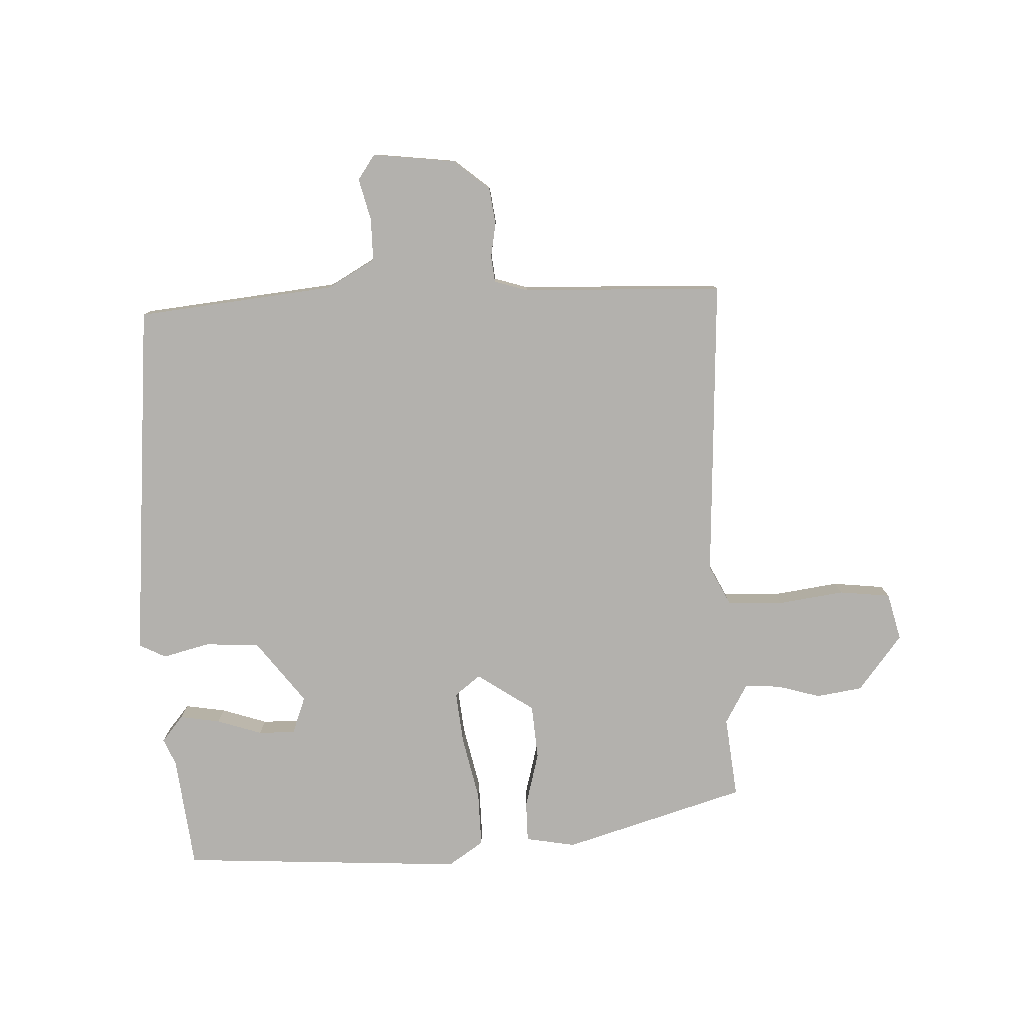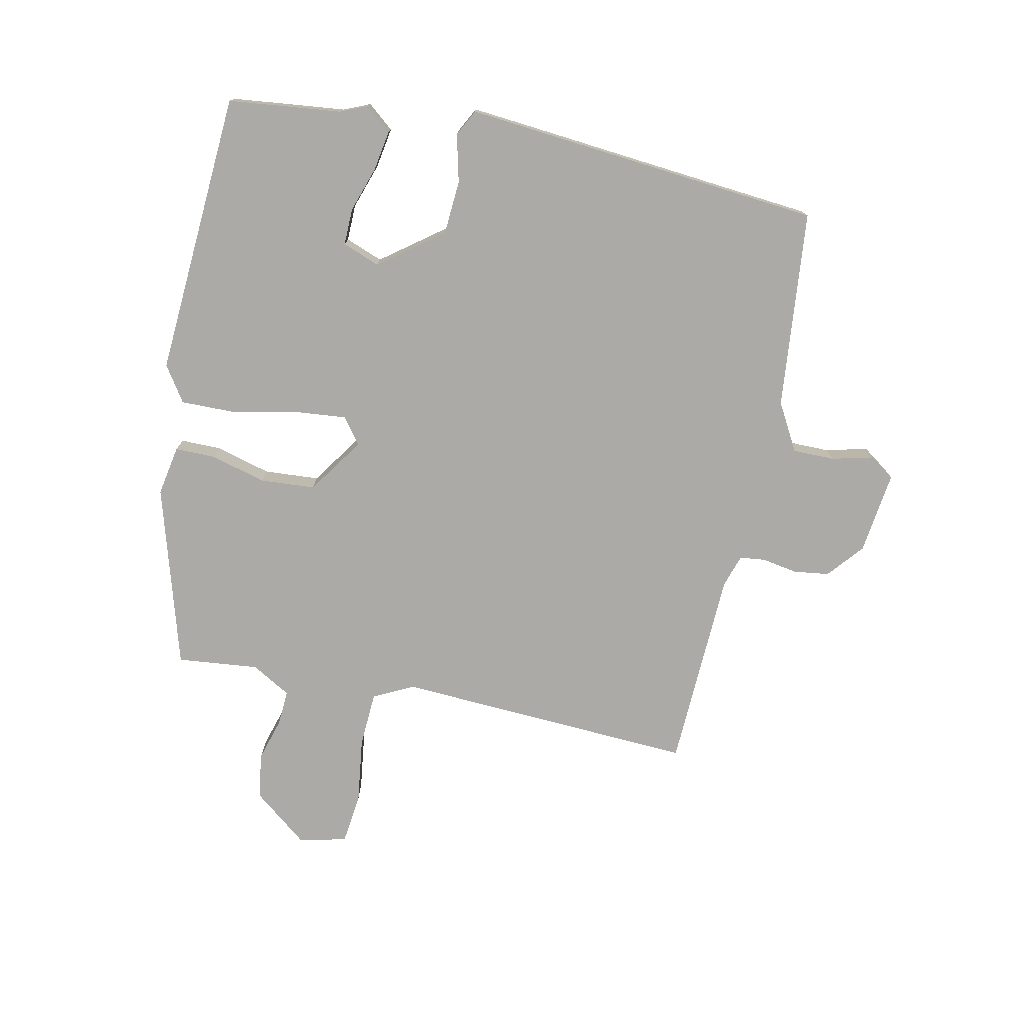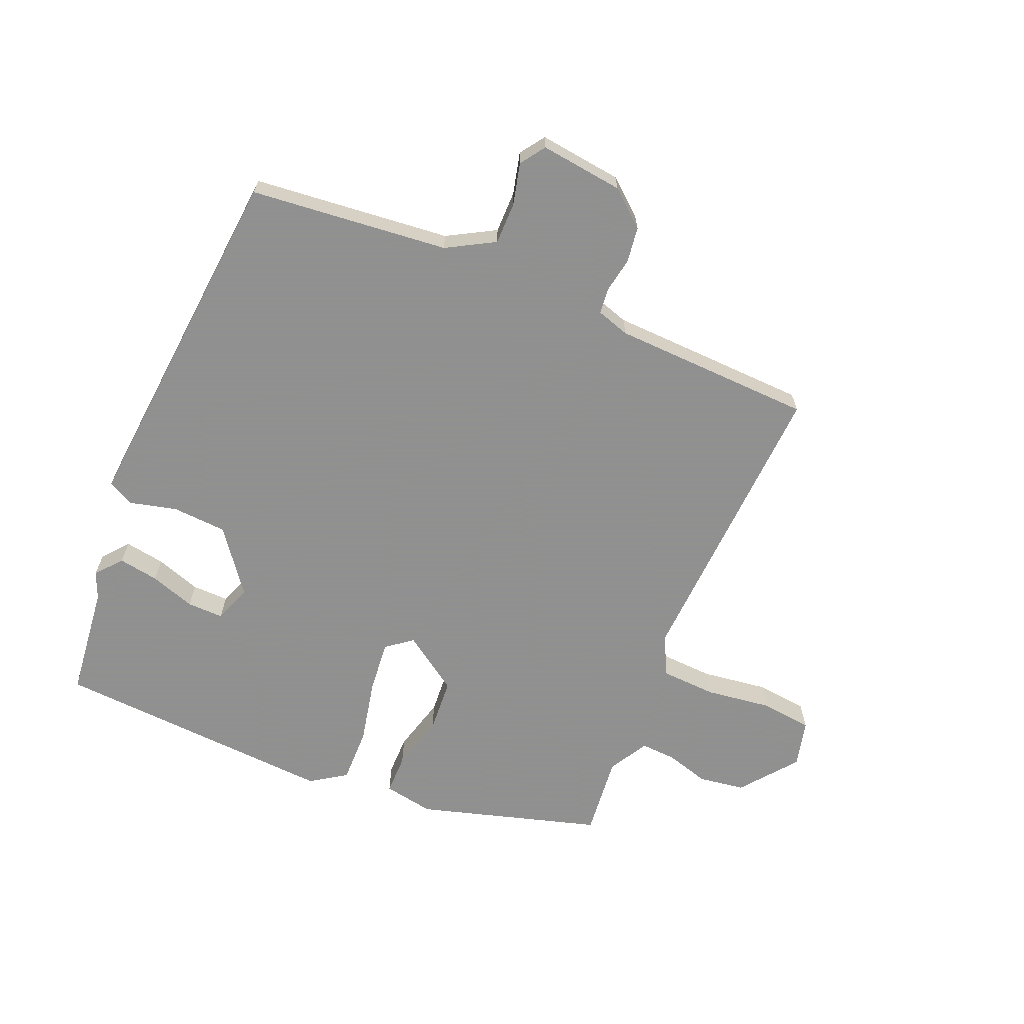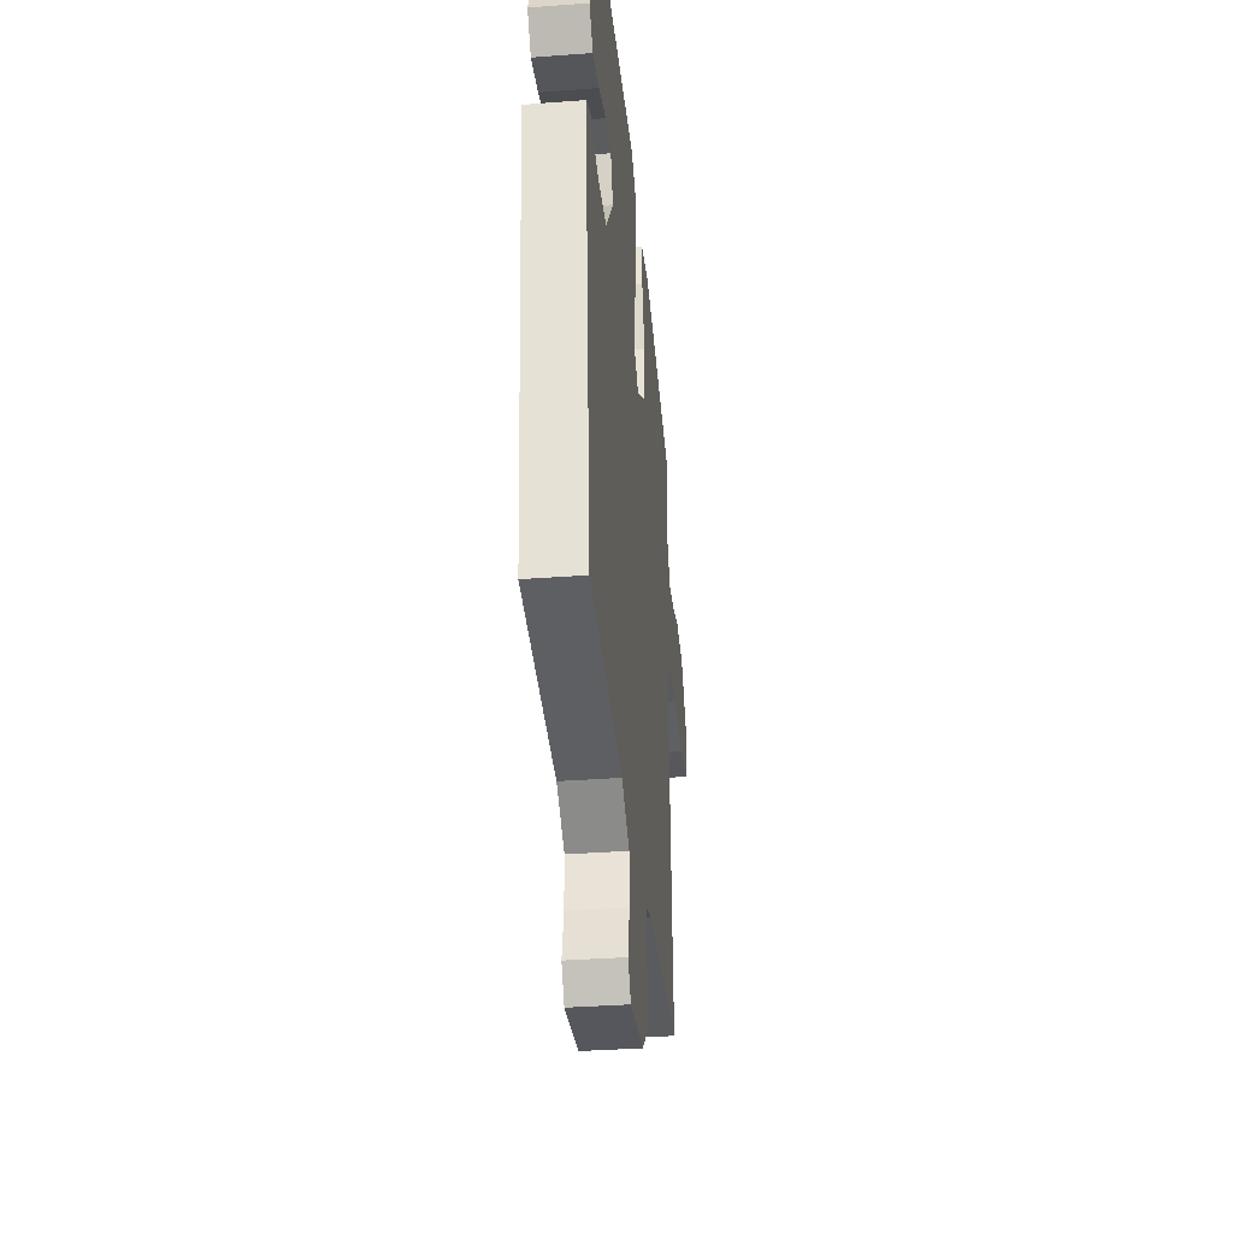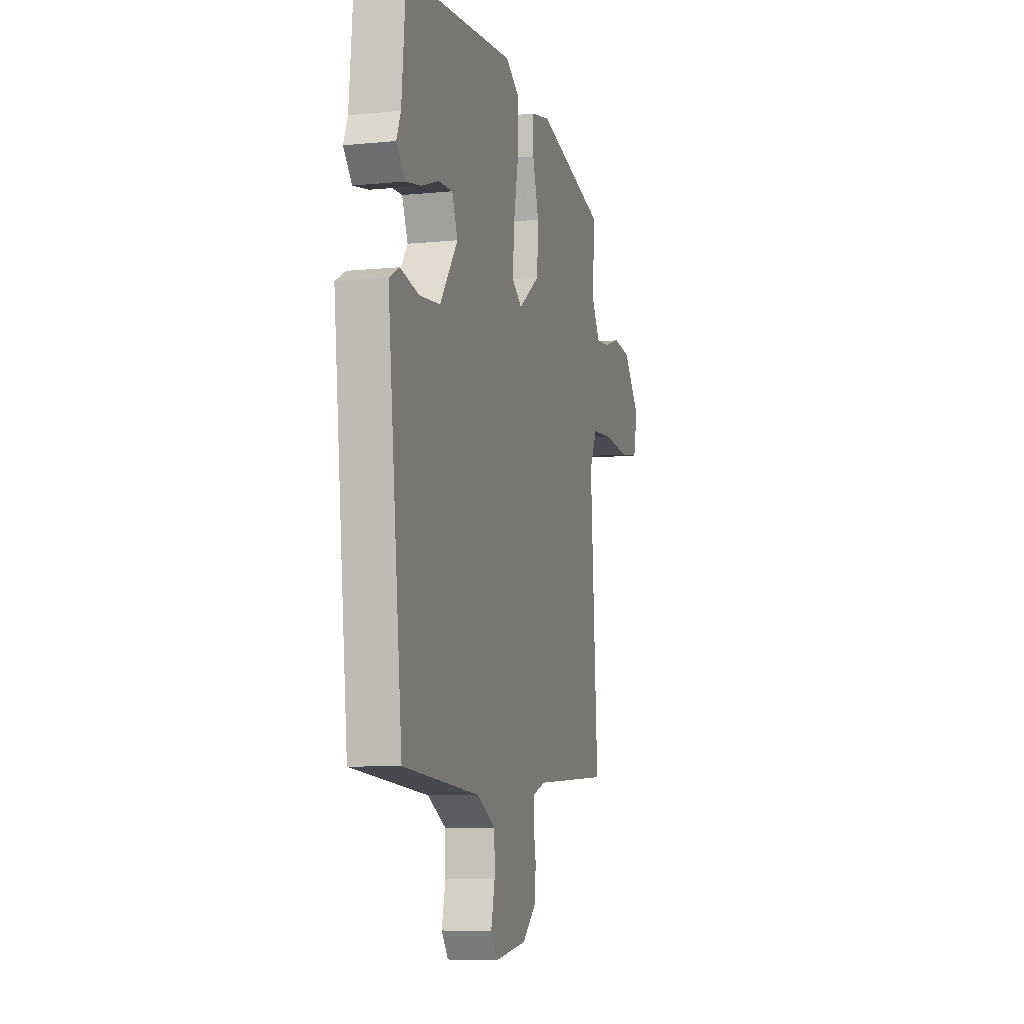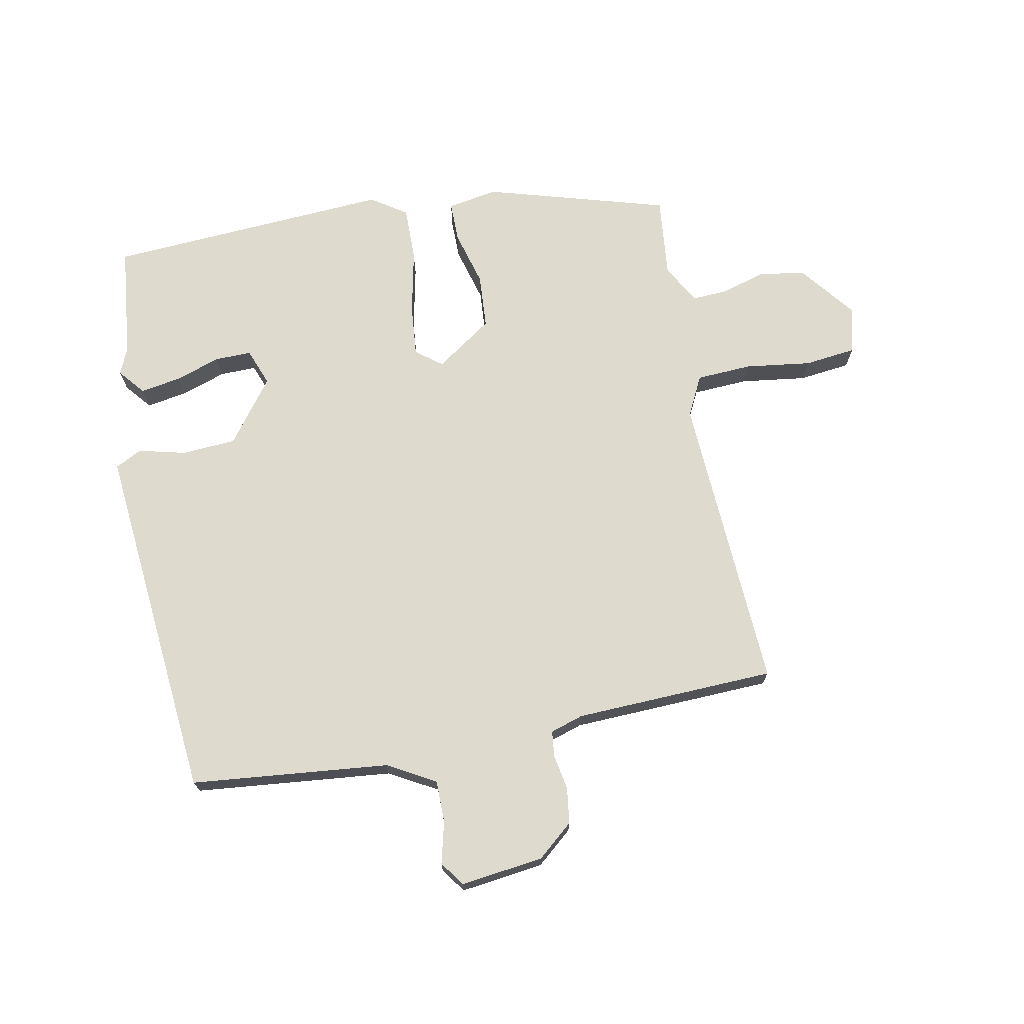
<metadata>
{"format":"obj","ext":"obj","renderer":"f3d","projection":"perspective","resolution":1024,"background":"white","views":[{"elev":-79.3,"azim":-176.6,"up":"+Y"},{"elev":-75.8,"azim":78.9,"up":"+Y"},{"elev":-65.8,"azim":158.1,"up":"+Y"},{"elev":-35.6,"azim":95.7,"up":"+Z"},{"elev":-7.8,"azim":105.7,"up":"+Z"},{"elev":71.1,"azim":169.8,"up":"+Y"}]}
</metadata>
<code>
v -0.498 0.07 -0.475
v -0.465 0.07 0.019
v -0.497 0.07 0.085
v -0.588 0.07 0.091
v -0.697 0.07 0.078
v -0.781 0.07 0.089
v -0.799 0.07 0.167
v -0.726 0.07 0.257
v -0.65 0.07 0.267
v -0.579 0.07 0.245
v -0.521 0.07 0.241
v -0.483 0.07 0.305
v -0.495 0.07 0.439
v -0.194 0.07 0.522
v -0.112 0.07 0.506
v -0.113 0.07 0.44
v -0.139 0.07 0.349
v -0.134 0.07 0.259
v -0.042 0.07 0.194
v 0.001 0.07 0.226
v -0.006 0.07 0.312
v -0.027 0.07 0.418
v -0.027 0.07 0.508
v 0.032 0.07 0.546
v 0.499 0.07 0.51
v 0.517 0.07 0.324
v 0.535 0.07 0.28
v 0.499 0.07 0.238
v 0.433 0.07 0.25
v 0.359 0.07 0.276
v 0.299 0.07 0.278
v 0.275 0.07 0.217
v 0.351 0.07 0.113
v 0.44 0.07 0.106
v 0.518 0.07 0.124
v 0.561 0.07 0.101
v 0.547 0.07 -0.033
v 0.499 0.07 -0.489
v 0.173 0.07 -0.517
v 0.094 0.07 -0.56
v 0.093 0.07 -0.629
v 0.109 0.07 -0.698
v 0.08 0.07 -0.738
v -0.056 0.07 -0.719
v -0.114 0.07 -0.669
v -0.121 0.07 -0.61
v -0.11 0.07 -0.553
v -0.114 0.07 -0.51
v -0.168 0.07 -0.492
v -0.498 0 -0.475
v -0.465 0 0.019
v -0.497 0 0.085
v -0.588 0 0.091
v -0.697 0 0.078
v -0.781 0 0.089
v -0.799 0 0.167
v -0.726 0 0.257
v -0.65 0 0.267
v -0.579 0 0.245
v -0.521 0 0.241
v -0.483 0 0.305
v -0.495 0 0.439
v -0.194 0 0.522
v -0.112 0 0.506
v -0.113 0 0.44
v -0.139 0 0.349
v -0.134 0 0.259
v -0.042 0 0.194
v 0.001 0 0.226
v -0.006 0 0.312
v -0.027 0 0.418
v -0.027 0 0.508
v 0.032 0 0.546
v 0.499 0 0.51
v 0.517 0 0.324
v 0.535 0 0.28
v 0.499 0 0.238
v 0.433 0 0.25
v 0.359 0 0.276
v 0.299 0 0.278
v 0.275 0 0.217
v 0.351 0 0.113
v 0.44 0 0.106
v 0.518 0 0.124
v 0.561 0 0.101
v 0.547 0 -0.033
v 0.499 0 -0.489
v 0.173 0 -0.517
v 0.094 0 -0.56
v 0.093 0 -0.629
v 0.109 0 -0.698
v 0.08 0 -0.738
v -0.056 0 -0.719
v -0.114 0 -0.669
v -0.121 0 -0.61
v -0.11 0 -0.553
v -0.114 0 -0.51
v -0.168 0 -0.492
f 44 45 46 47
f 44 47 48
f 41 42 43 44
f 40 41 44 48
f 39 40 48 49
f 37 38 39 49
f 34 35 36 37
f 33 34 37 49
f 27 28 29 30
f 26 27 30 31
f 25 26 31
f 24 25 31
f 21 22 23 24
f 20 21 24 31
f 19 20 31 32
f 14 15 16 17
f 12 13 14 17
f 11 12 17 18
f 7 8 9 10
f 7 10 11
f 4 5 6 7
f 3 4 7 11
f 2 3 11 18
f 19 32 33 49
f 18 19 49
f 1 2 18 49
f 96 95 94 93
f 97 96 93
f 93 92 91 90
f 97 93 90 89
f 98 97 89 88
f 98 88 87 86
f 86 85 84 83
f 98 86 83 82
f 79 78 77 76
f 80 79 76 75
f 80 75 74
f 80 74 73
f 73 72 71 70
f 80 73 70 69
f 81 80 69 68
f 66 65 64 63
f 66 63 62 61
f 67 66 61 60
f 59 58 57 56
f 60 59 56
f 56 55 54 53
f 60 56 53 52
f 67 60 52 51
f 98 82 81 68
f 98 68 67
f 98 67 51 50
f 1 50 51 2
f 2 51 52 3
f 3 52 53 4
f 4 53 54 5
f 5 54 55 6
f 6 55 56 7
f 7 56 57 8
f 8 57 58 9
f 9 58 59 10
f 10 59 60 11
f 11 60 61 12
f 12 61 62 13
f 13 62 63 14
f 14 63 64 15
f 15 64 65 16
f 16 65 66 17
f 17 66 67 18
f 18 67 68 19
f 19 68 69 20
f 20 69 70 21
f 21 70 71 22
f 22 71 72 23
f 23 72 73 24
f 24 73 74 25
f 25 74 75 26
f 26 75 76 27
f 27 76 77 28
f 28 77 78 29
f 29 78 79 30
f 30 79 80 31
f 31 80 81 32
f 32 81 82 33
f 33 82 83 34
f 34 83 84 35
f 35 84 85 36
f 36 85 86 37
f 37 86 87 38
f 38 87 88 39
f 39 88 89 40
f 40 89 90 41
f 41 90 91 42
f 42 91 92 43
f 43 92 93 44
f 44 93 94 45
f 45 94 95 46
f 46 95 96 47
f 47 96 97 48
f 48 97 98 49
f 49 98 50 1

</code>
